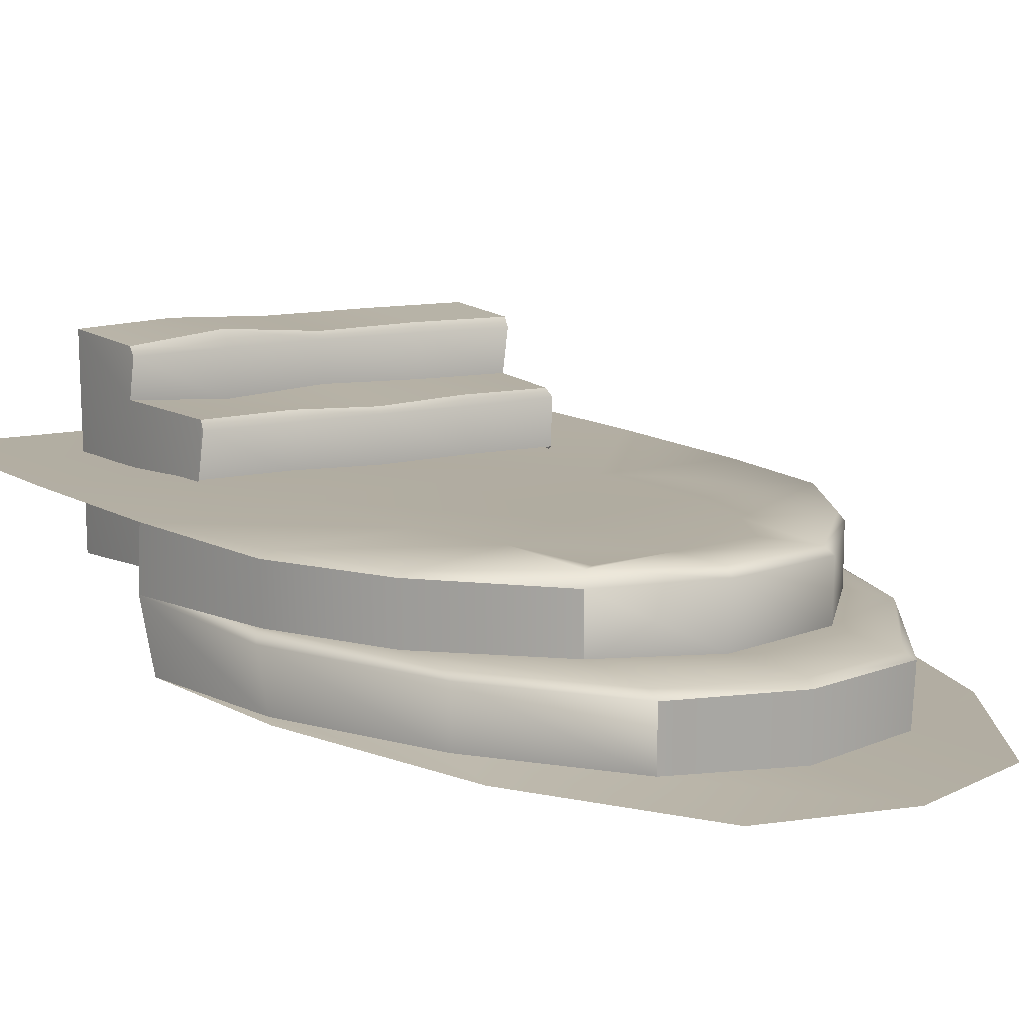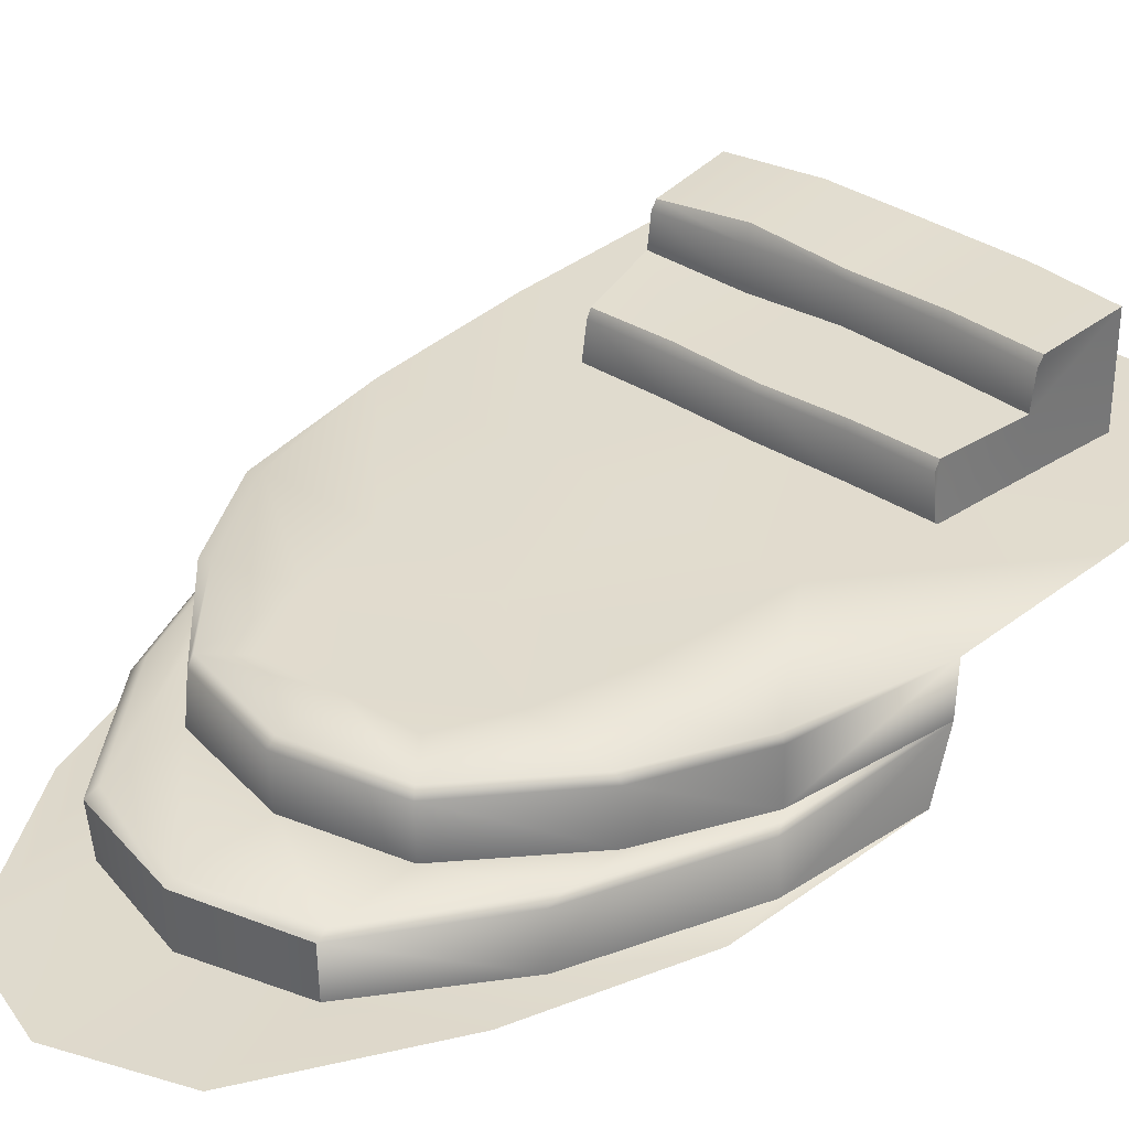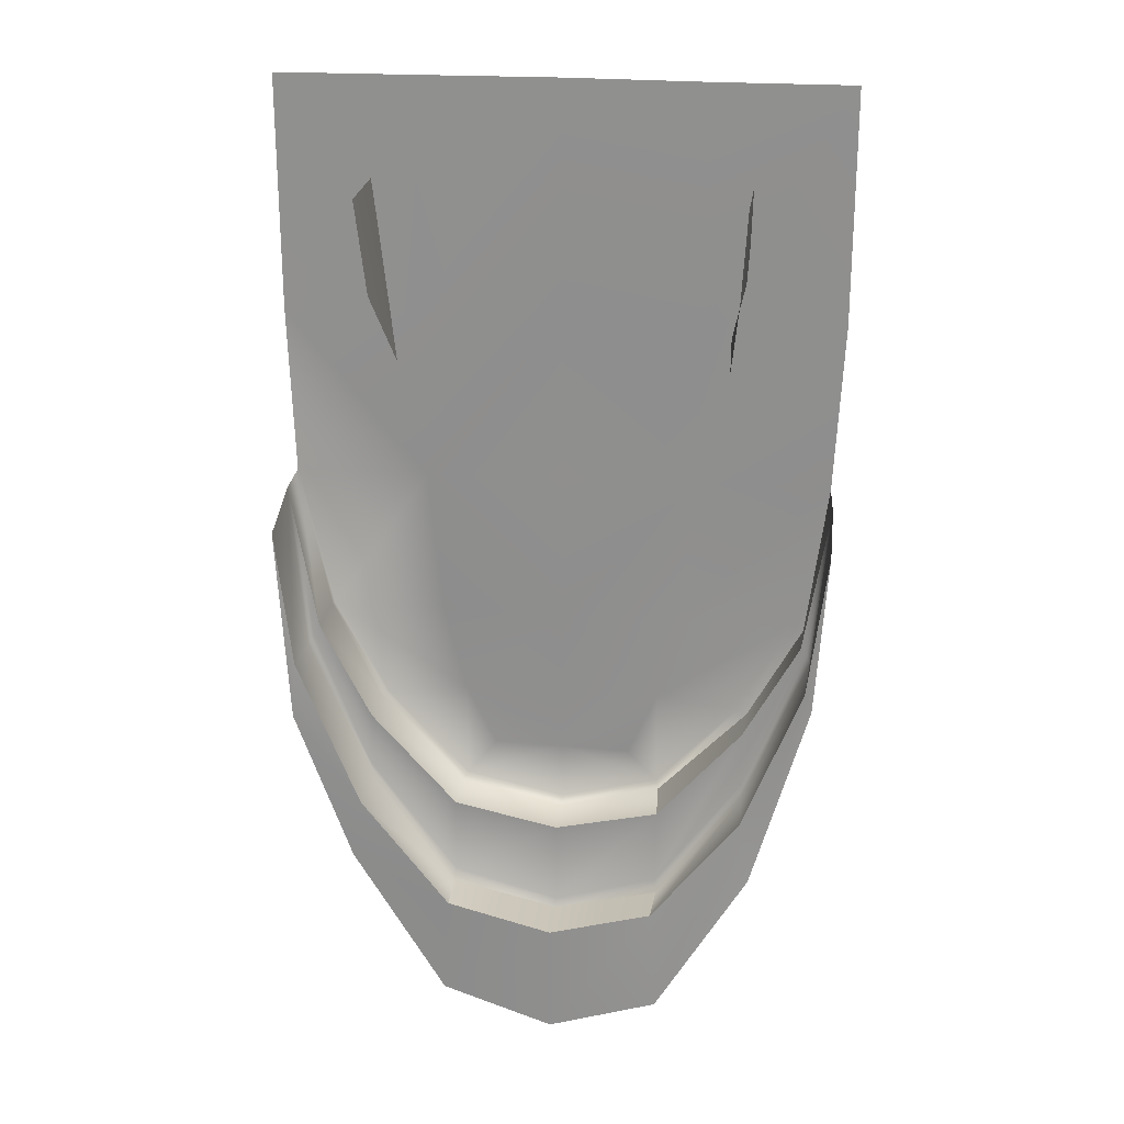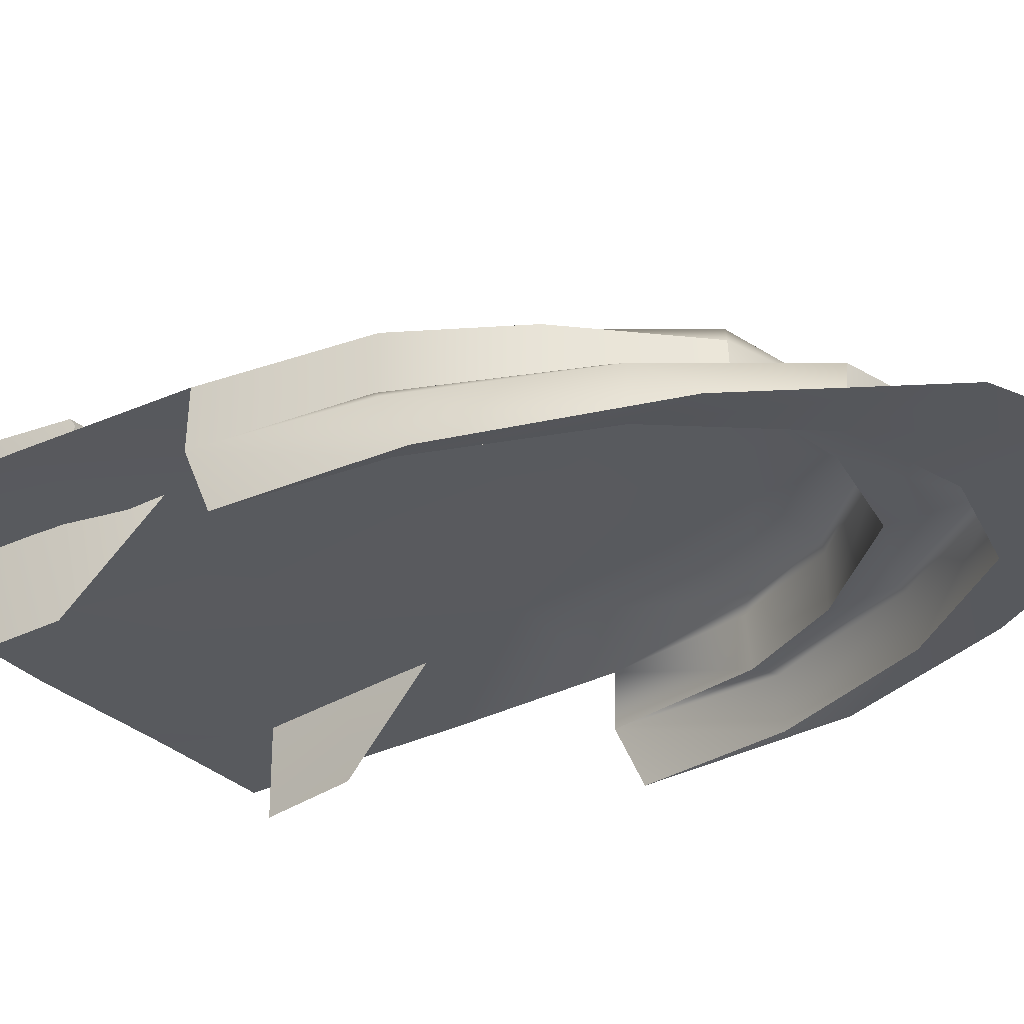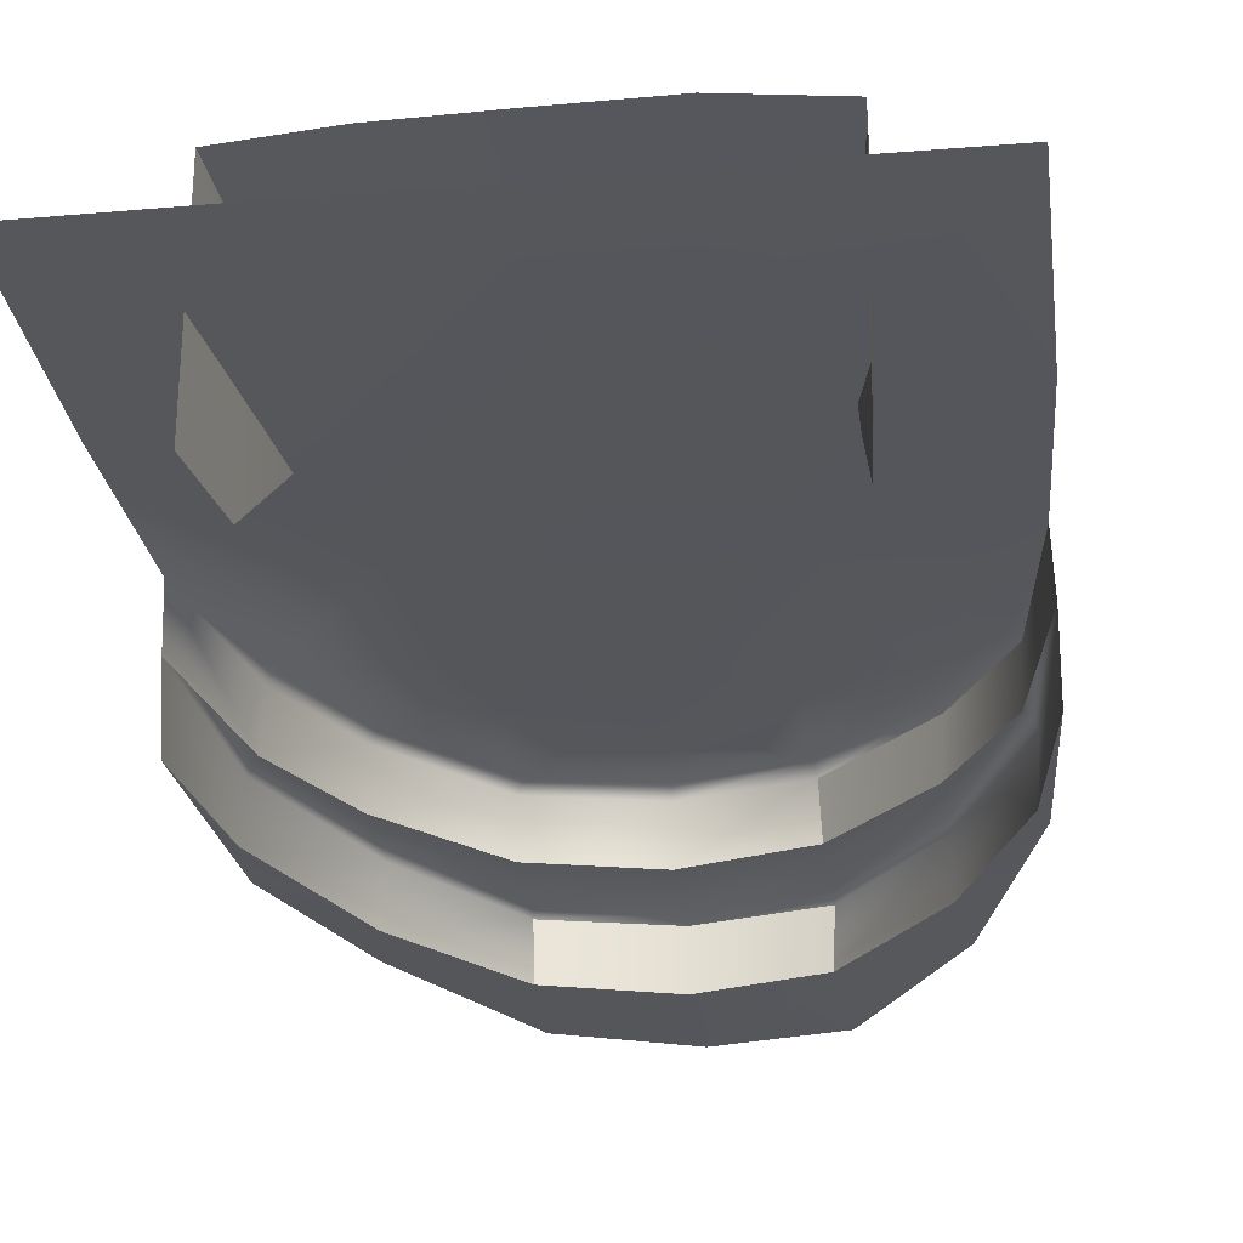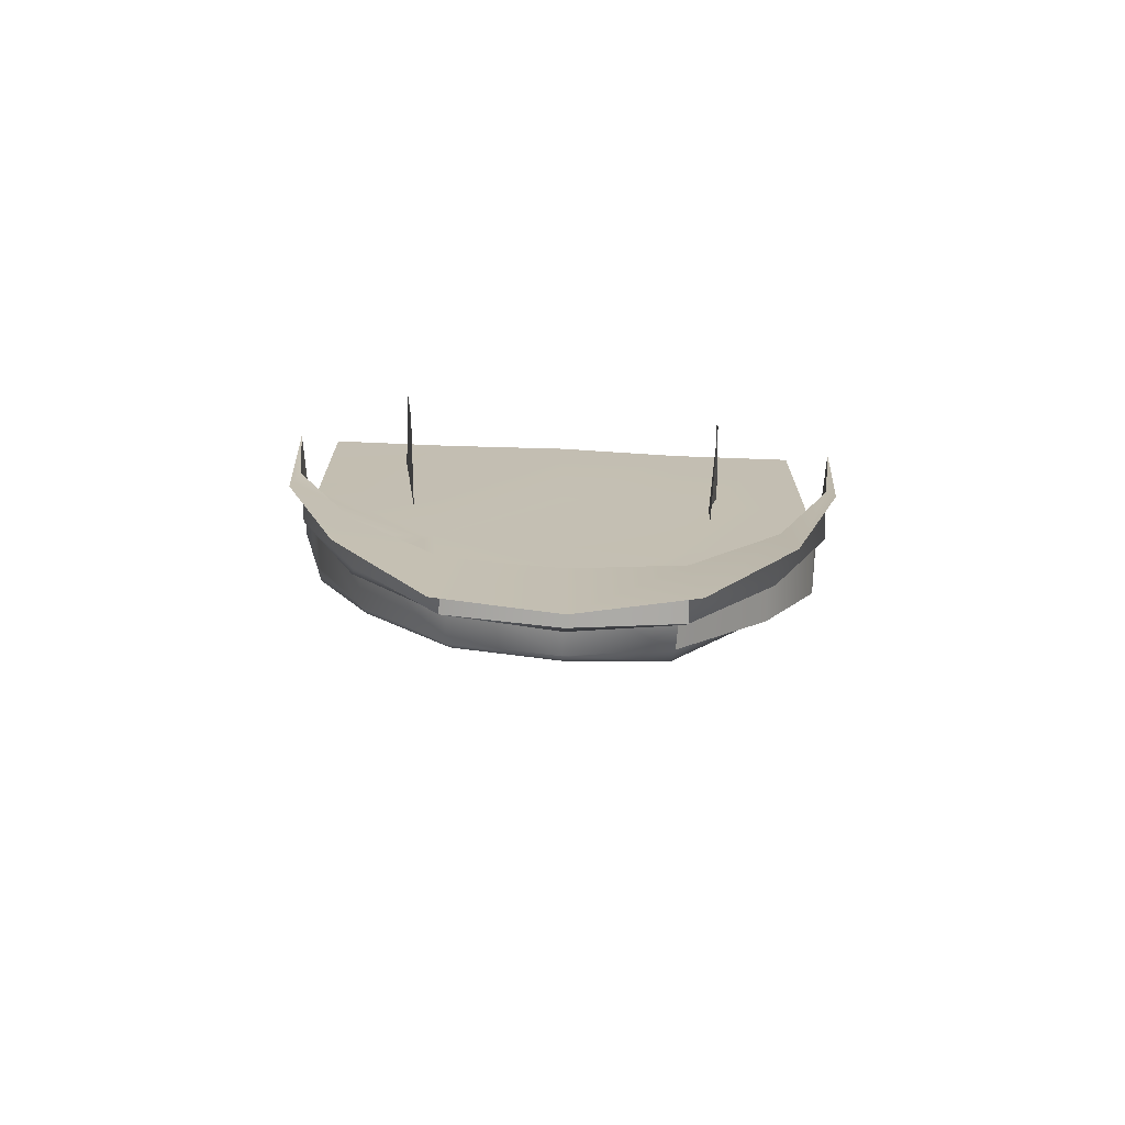
<metadata>
{"format":"obj","ext":"obj","renderer":"f3d","projection":"perspective","resolution":1024,"background":"white","views":[{"elev":10.9,"azim":-31.7,"up":"+Z"},{"elev":33.8,"azim":41.8,"up":"+Z"},{"elev":23.4,"azim":-173.4,"up":"+Y"},{"elev":-30.5,"azim":-54.2,"up":"+Z"},{"elev":-26.5,"azim":-172.6,"up":"+Z"},{"elev":-73.0,"azim":177.8,"up":"+Y"}]}
</metadata>
<code>
g Red_Color_01
v -2.963 3.666 0.1586
v -2.873 3.749 1.008
v -2.878 3.669 0.8601
v 2.919 3.75 1.015
v 2.963 3.677 0.1176
v 2.953 3.612 0.8867
v 3.217 5.333 1.745
v 1.66 5.553 1.909
v 3.227 5.437 1.905
v 1.652 5.474 1.754
v 0.02106 5.59 1.879
v 0.02096 5.519 1.756
v -1.617 5.545 2.028
v -1.601 5.416 1.763
v -3.177 5.437 1.889
v -3.175 5.333 1.745
v -1.613 5.495 0.9785
v -3.241 5.335 1.115
v -3.175 5.333 1.745
v -1.601 5.416 1.763
v 0.02093 5.497 1.078
v 0.02096 5.519 1.756
v 1.653 5.477 1.03
v 1.652 5.474 1.754
v 3.139 5.355 1.029
v 3.217 5.333 1.745
v 3.325 7.031 1.966
v 3.217 5.333 1.745
v 3.227 5.437 1.905
v 3.139 5.355 1.029
v 3.342 7.035 -1.458
v 3.16 5.344 -1.377
v 2.963 3.677 0.1176
v 2.919 3.75 1.015
v -3.241 5.335 1.115
v -3.177 5.437 1.889
v -3.175 5.333 1.745
v -3.3 7.028 1.976
v -3.247 7.033 -1.458
v -3.142 5.346 -1.376
v -2.873 3.749 1.008
v -2.963 3.666 0.1586
v -1.479 3.667 0.1609
v -2.963 3.666 0.1586
v -2.878 3.669 0.8601
v -1.431 3.669 0.8609
v 0.005887 3.69 0.106
v 0.01657 3.639 0.8675
v 1.516 3.68 0.129
v 1.468 3.722 0.8492
v 2.963 3.677 0.1176
v 2.953 3.612 0.8867
v -1.431 3.669 0.8609
v -2.878 3.669 0.8601
v -2.873 3.749 1.008
v -1.422 3.746 1.034
v 0.01657 3.639 0.8675
v 0.01846 3.751 0.9655
v 1.468 3.722 0.8492
v 1.459 3.747 1.026
v 2.953 3.612 0.8867
v 2.919 3.75 1.015
v -3.3 7.028 1.976
v -1.617 5.545 2.028
v -3.177 5.437 1.889
v -1.671 7.248 2.015
v 0.02106 5.59 1.879
v 0.02172 7.346 1.927
v 1.66 5.553 1.909
v 1.717 7.271 1.944
v 3.227 5.437 1.905
v 3.325 7.031 1.966
v -3.241 5.335 1.115
v -1.422 3.746 1.034
v -2.873 3.749 1.008
v -1.613 5.495 0.9785
v 0.01846 3.751 0.9655
v 0.02093 5.497 1.078
v 1.459 3.747 1.026
v 1.653 5.477 1.03
v 2.919 3.75 1.015
v 3.139 5.355 1.029
v -3.451 -4.192 -1.023
v -1.908 -6.312 -1.012
v -1.868 -6.248 -1.94
v -3.473 -4.205 -1.903
v -4.596 -1.324 -1.016
v -4.531 -1.507 -1.918
v -4.87 1.587 -0.8905
v -4.865 1.129 -1.926
v -1.847 -4.634 0.001855
v 0.01002 -5.063 -0.9451
v -1.886 -4.704 -0.8482
v 0.009829 -5.122 0.0107
v 1.916 -4.661 -0.9049
v 1.926 -4.679 0.009594
v 3.47 -2.898 -0.9186
v 3.475 -2.902 0.003685
v 4.386 -1.098 -0.9115
v 4.325 -1.046 -0.03127
v 4.882 1.596 0.06376
v 4.854 1.601 -0.9019
v -3.479 -2.947 0.01541
v -1.847 -4.634 0.001855
v -1.886 -4.704 -0.8482
v -3.422 -2.908 -0.9064
v -4.462 -1.176 0.04547
v -4.422 -1.129 -0.8631
v -4.83 1.594 0.09206
v -4.87 1.587 -0.8905
v -4.87 1.587 -0.8905
v -4.534 -1.203 -0.8885
v -4.596 -1.324 -1.016
v -4.422 -1.129 -0.8631
v -3.441 -3.928 -0.9366
v -3.422 -2.908 -0.9064
v -1.872 -6.083 -0.9154
v -1.886 -4.704 -0.8482
v 0.009826 -6.634 -0.9173
v 0.01002 -5.063 -0.9451
v 1.923 -6.08 -0.9553
v 1.916 -4.661 -0.9049
v 3.513 -3.934 -0.873
v 3.47 -2.898 -0.9186
v 4.49 -1.243 -0.9484
v 4.386 -1.098 -0.9115
v 4.854 1.601 -0.9019
v 4.586 -1.427 -1.016
v -1.908 -6.312 -1.012
v 0.009921 -6.739 -1.967
v -1.868 -6.248 -1.94
v 0.00981 -6.769 -1.023
v 1.929 -6.26 -1.922
v 1.955 -6.302 -1.014
v 4.643 -1.442 -1.896
v 4.916 1.131 -1.938
v 4.717 -2.47 -1.926
v 3.525 -4.199 -1.913
v 3.716 -5.348 -1.871
v 1.929 -6.26 -1.922
v 2.039 -8.143 -1.889
v 0.009921 -6.739 -1.967
v 0.008567 -8.835 -1.929
v -1.868 -6.248 -1.94
v -1.986 -8.143 -2.028
v -3.473 -4.205 -1.903
v -3.654 -5.348 -1.998
v -4.531 -1.507 -1.918
v -4.663 -1.845 -1.935
v -4.865 1.129 -1.926
v 4.854 1.601 -0.9019
v 4.916 1.131 -1.938
v 4.643 -1.442 -1.896
v 4.586 -1.427 -1.016
v 3.441 -4.15 -1.034
v 3.525 -4.199 -1.913
v 1.955 -6.302 -1.014
v 1.929 -6.26 -1.922
v -4.231 -1.111 0.1241
v -4.462 -1.176 0.04547
v -4.83 1.594 0.09206
v -3.479 -2.947 0.01541
v -3.281 -2.9 0.06536
v -1.847 -4.634 0.001855
v -1.786 -4.572 0.2266
v 0.009829 -5.122 0.0107
v 0.009885 -4.972 0.1462
v 1.926 -4.679 0.009594
v 1.833 -4.562 0.1302
v 3.475 -2.902 0.003685
v 3.35 -2.905 0.1437
v 4.325 -1.046 -0.03127
v 4.301 -1.121 0.1621
v 4.882 1.596 0.06376
v -4.534 -1.203 -0.8885
v -3.451 -4.192 -1.023
v -4.596 -1.324 -1.016
v -3.441 -3.928 -0.9366
v -1.908 -6.312 -1.012
v -1.872 -6.083 -0.9154
v 0.00981 -6.769 -1.023
v 0.009826 -6.634 -0.9173
v 1.955 -6.302 -1.014
v 1.923 -6.08 -0.9553
v 3.441 -4.15 -1.034
v 3.513 -3.934 -0.873
v 4.586 -1.427 -1.016
v 4.49 -1.243 -0.9484
v 4.981 4.644 0.07022
v 2.548 8.821 0.08243
v 4.981 8.817 0.07022
v 2.548 4.648 0.08242
v 0.00989 8.835 0.05792
v 0.00989 4.662 0.05792
v -2.486 8.803 0.1164
v -2.486 4.63 0.1164
v -4.981 8.801 0.114
v -4.981 4.628 0.114
v 0.00989 4.662 0.05792
v -2.408 1.591 0.1712
v -2.486 4.63 0.1164
v -4.981 4.628 0.114
v -4.83 1.594 0.09206
v -2.174 -1.114 0.1855
v 0.00989 -1.114 0.07163
v -1.781 -2.764 0.2096
v -4.231 -1.111 0.1241
v -3.281 -2.9 0.06536
v -1.786 -4.572 0.2266
v 0.00989 1.591 0.1863
v 2.47 1.591 0.05234
v 2.548 4.648 0.08242
v 4.981 4.644 0.07022
v 4.882 1.596 0.06376
v 4.301 -1.121 0.1621
v 2.236 -1.114 0.148
v 1.844 -2.768 0.1857
v 3.35 -2.905 0.1437
v 1.833 -4.562 0.1302
v 0.00989 -2.709 0.1487
v 0.00989 -3.889 0.1308
v 1.283 -3.889 0.1908
v 0.009885 -4.972 0.1462
v -1.244 -3.902 0.09061
g Red_Color_01_0
f 3 2 1
f 6 5 4
f 9 8 7
f 8 10 7
f 8 11 10
f 11 12 10
f 11 13 12
f 13 14 12
f 13 15 14
f 15 16 14
f 19 18 17
f 20 19 17
f 20 17 21
f 22 20 21
f 22 21 23
f 24 22 23
f 24 23 25
f 26 24 25
f 29 28 27
f 28 30 27
f 31 27 30
f 32 31 30
f 32 30 33
f 30 34 33
f 37 36 35
f 36 38 35
f 35 38 39
f 40 35 39
f 35 40 41
f 40 42 41
f 45 44 43
f 46 45 43
f 46 43 47
f 48 46 47
f 48 47 49
f 50 48 49
f 50 49 51
f 52 50 51
f 55 54 53
f 56 55 53
f 56 53 57
f 58 56 57
f 58 57 59
f 60 58 59
f 60 59 61
f 62 60 61
f 65 64 63
f 64 66 63
f 64 67 66
f 67 68 66
f 67 69 68
f 69 70 68
f 69 71 70
f 71 72 70
f 75 74 73
f 74 76 73
f 74 77 76
f 77 78 76
f 77 79 78
f 79 80 78
f 79 81 80
f 81 82 80
f 85 84 83
f 86 85 83
f 86 83 87
f 88 86 87
f 88 87 89
f 90 88 89
f 93 92 91
f 92 94 91
f 92 95 94
f 95 96 94
f 95 97 96
f 97 98 96
f 97 99 98
f 99 100 98
f 100 99 101
f 99 102 101
f 105 104 103
f 106 105 103
f 106 103 107
f 108 106 107
f 108 107 109
f 110 108 109
f 113 112 111
f 112 114 111
f 112 115 114
f 115 116 114
f 115 117 116
f 117 118 116
f 117 119 118
f 119 120 118
f 119 121 120
f 121 122 120
f 121 123 122
f 123 124 122
f 123 125 124
f 125 126 124
f 125 127 126
f 127 125 128
f 131 130 129
f 130 132 129
f 130 133 132
f 133 134 132
f 137 136 135
f 137 135 138
f 139 137 138
f 139 138 140
f 141 139 140
f 141 140 142
f 143 141 142
f 143 142 144
f 145 143 144
f 145 144 146
f 147 145 146
f 147 146 148
f 149 147 148
f 148 150 149
f 153 152 151
f 154 153 151
f 153 154 155
f 156 153 155
f 156 155 157
f 158 156 157
f 161 160 159
f 159 160 162
f 163 159 162
f 163 162 164
f 165 163 164
f 165 164 166
f 167 165 166
f 167 166 168
f 169 167 168
f 169 168 170
f 171 169 170
f 171 170 172
f 173 171 172
f 173 172 174
f 177 176 175
f 176 178 175
f 176 179 178
f 179 180 178
f 179 181 180
f 181 182 180
f 181 183 182
f 183 184 182
f 183 185 184
f 185 186 184
f 185 187 186
f 187 188 186
f 191 190 189
f 190 192 189
f 190 193 192
f 193 194 192
f 193 195 194
f 195 196 194
f 195 197 196
f 197 198 196
f 201 200 199
f 201 202 200
f 202 203 200
f 204 200 203
f 204 205 200
f 204 206 205
f 207 204 203
f 204 207 206
f 207 208 206
f 206 208 209
f 200 210 199
f 205 210 200
f 199 210 211
f 211 210 205
f 212 199 211
f 212 211 213
f 211 214 213
f 215 214 211
f 216 215 211
f 216 211 205
f 216 217 215
f 216 205 217
f 217 218 215
f 219 218 217
f 206 220 205
f 205 220 217
f 221 220 206
f 217 220 221
f 222 219 217
f 222 217 221
f 222 221 219
f 221 223 219
f 209 223 221
f 224 221 206
f 224 209 221
f 224 206 209

</code>
